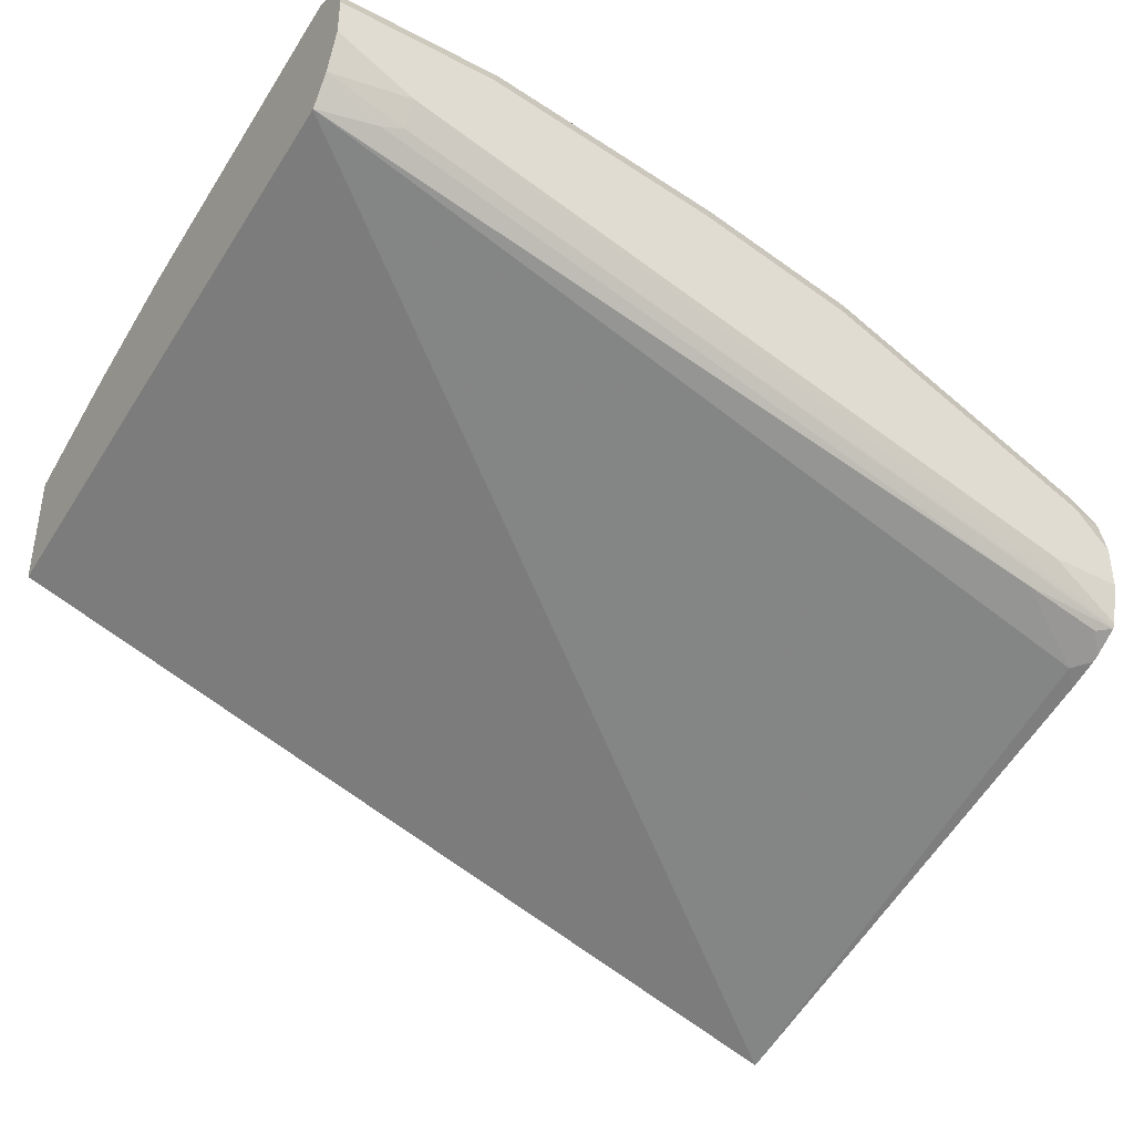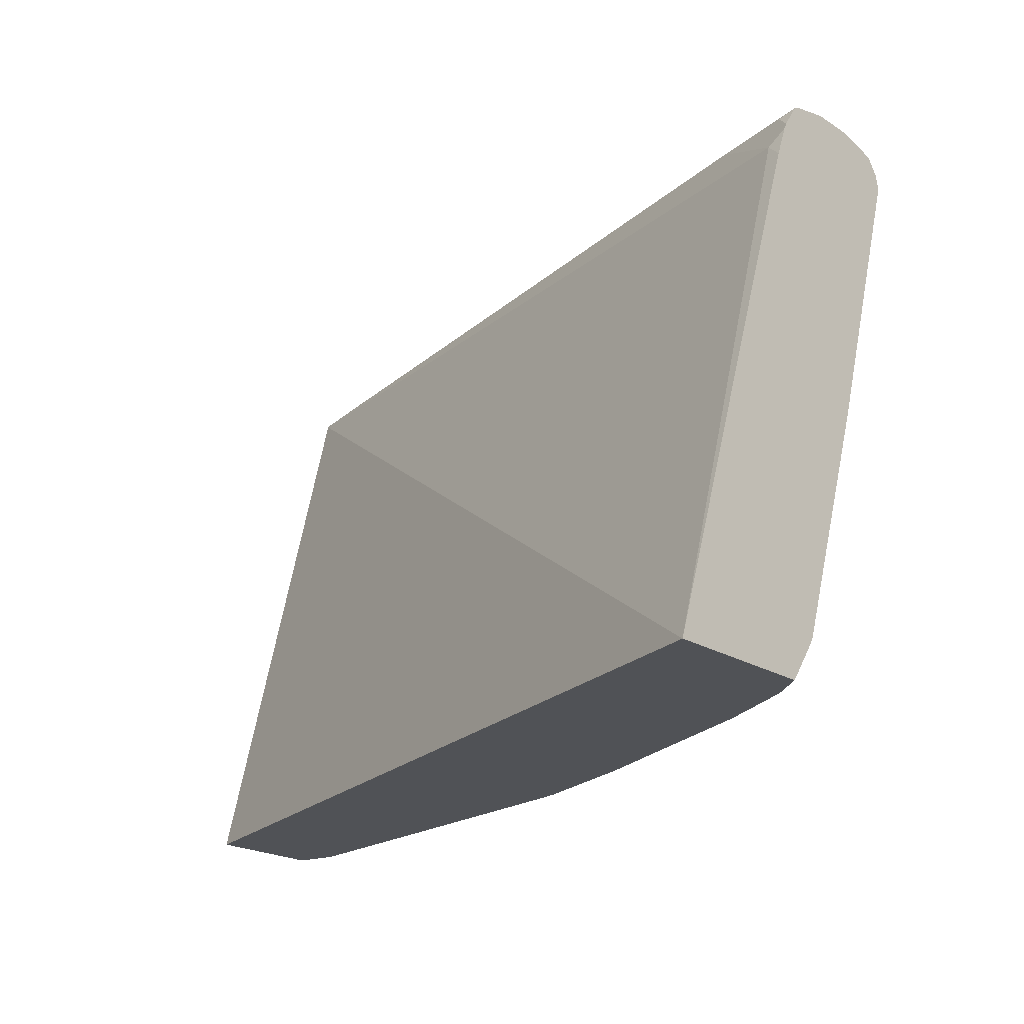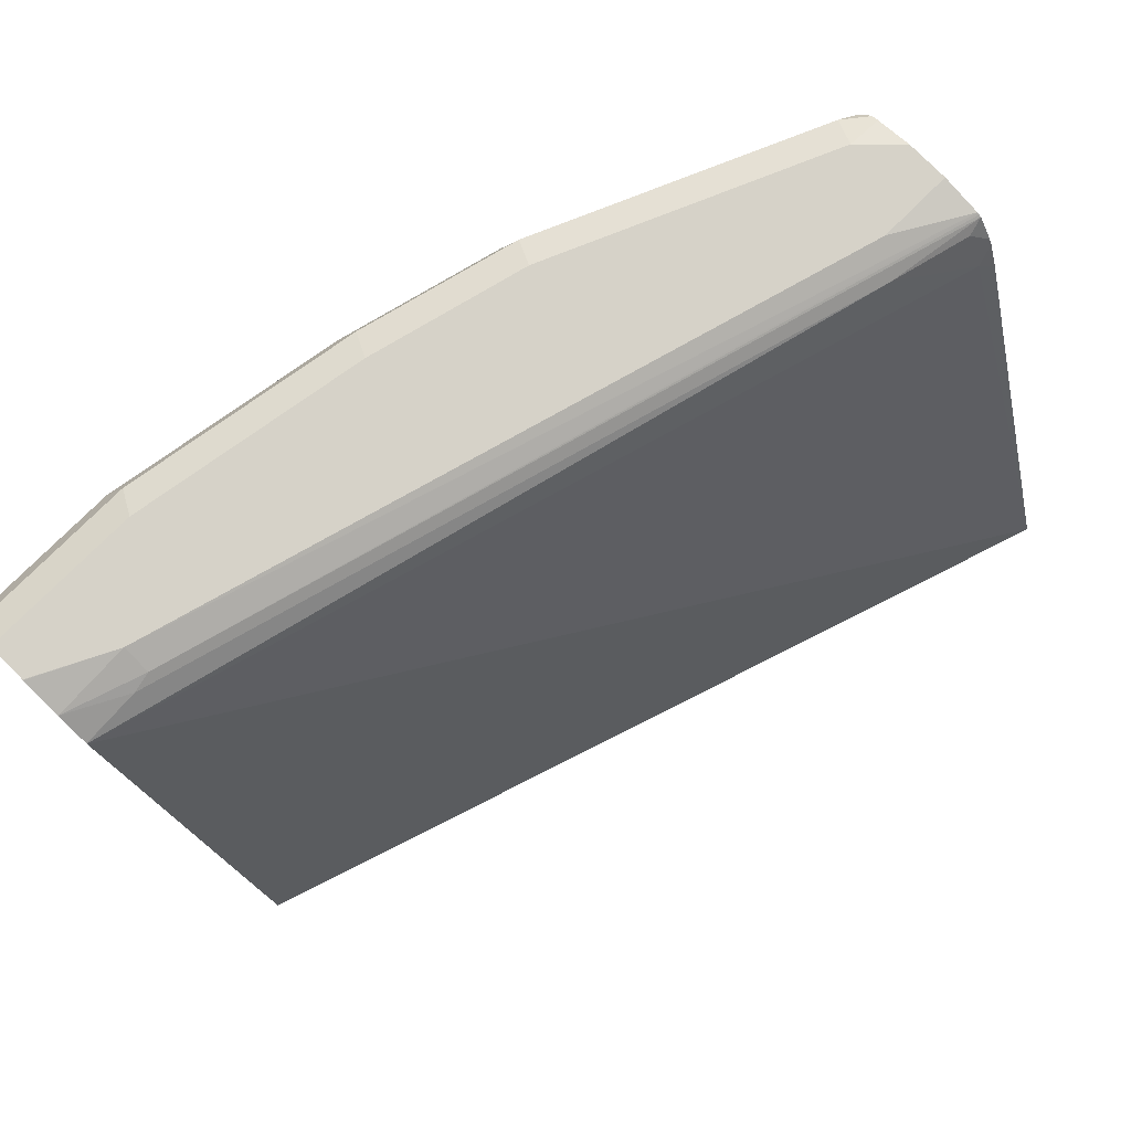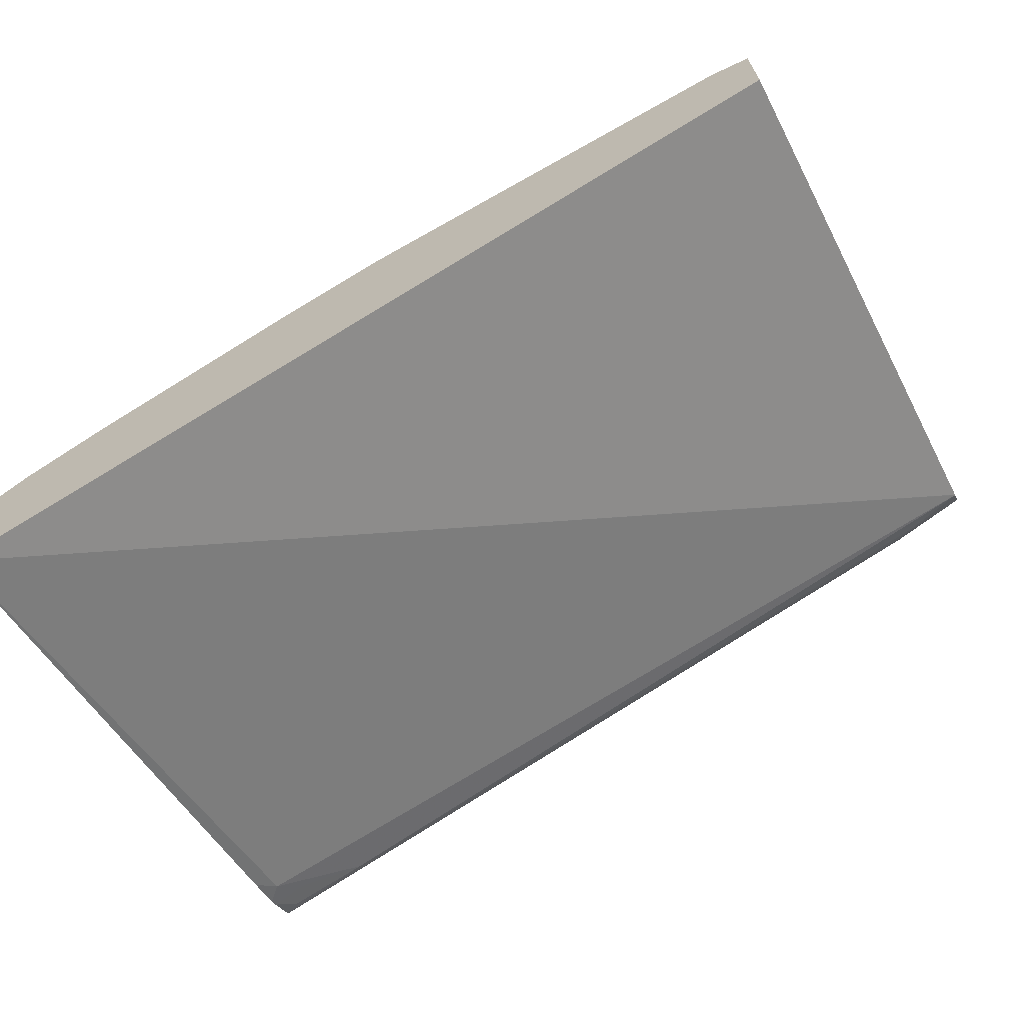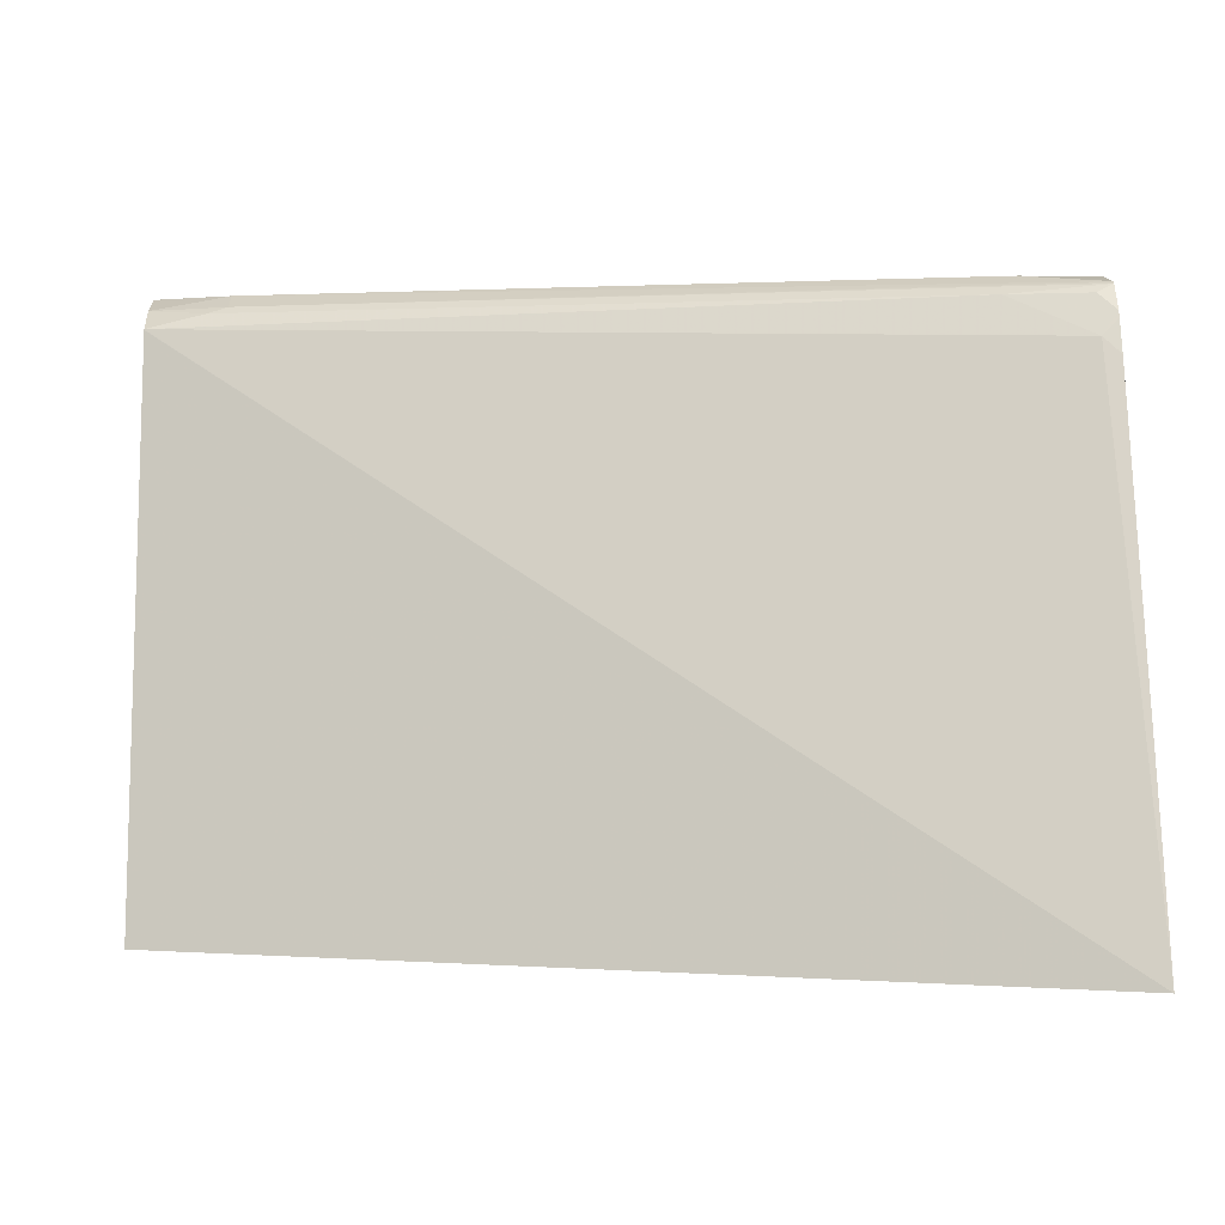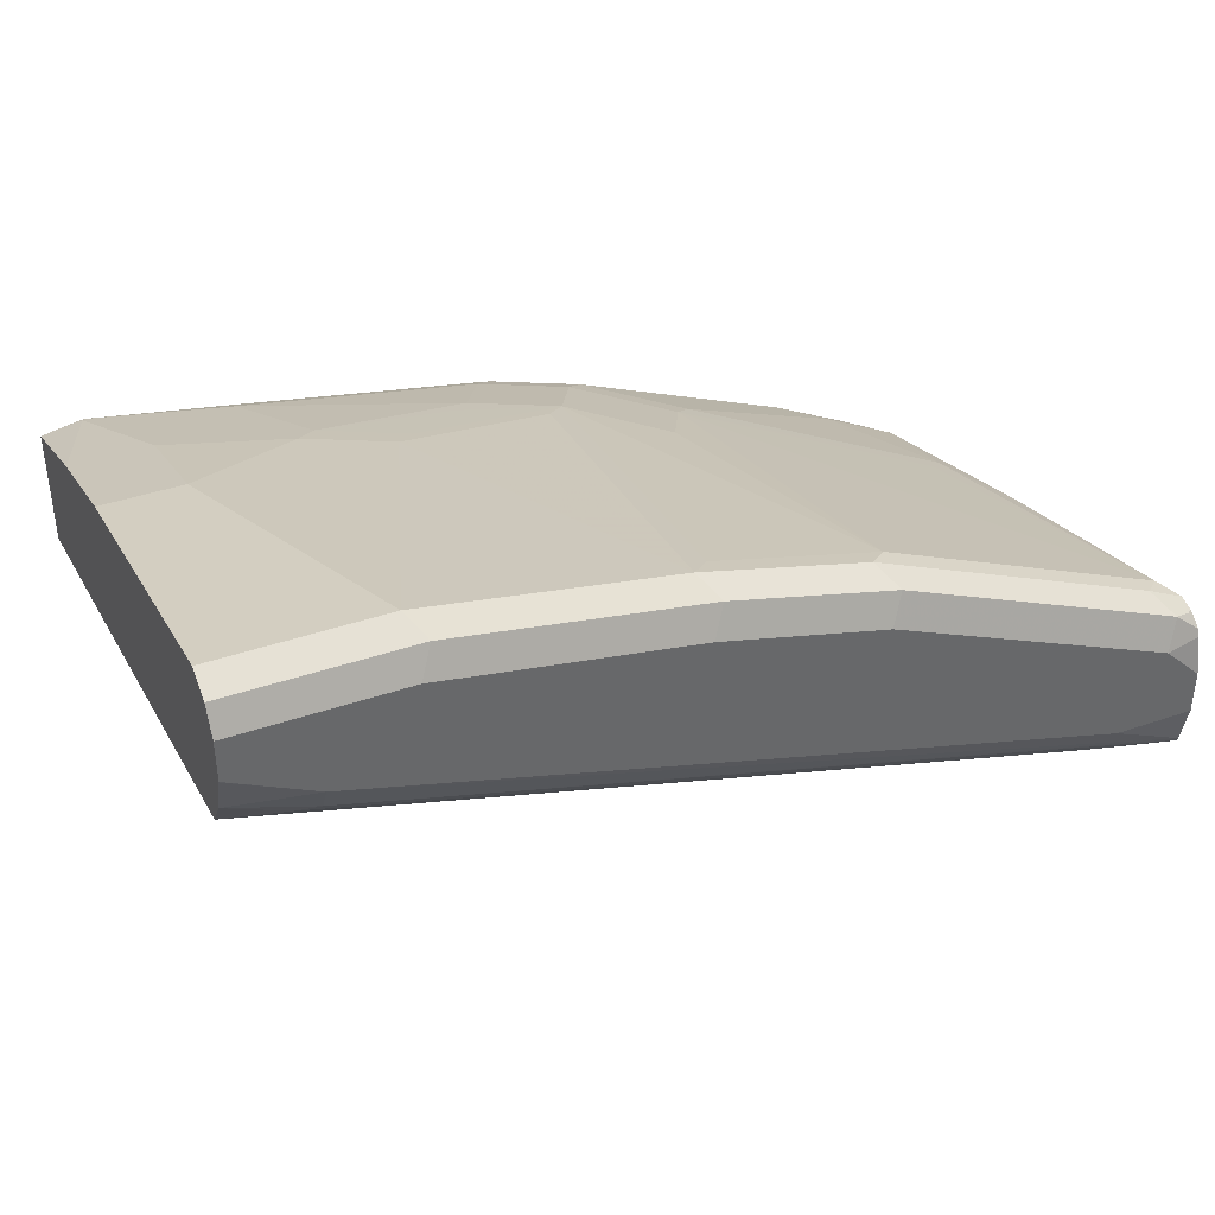
<metadata>
{"format":"obj","ext":"obj","renderer":"f3d","projection":"perspective","resolution":1024,"background":"white","views":[{"elev":-38.9,"azim":146.8,"up":"+Z"},{"elev":-20.8,"azim":-138.6,"up":"+Y"},{"elev":78.1,"azim":135.2,"up":"+Y"},{"elev":-68.0,"azim":27.5,"up":"+Z"},{"elev":0.8,"azim":177.4,"up":"+Y"},{"elev":39.6,"azim":156.8,"up":"+Z"}]}
</metadata>
<code>
v -0.0003213 0.4379 0.8567
v -0.0003213 0.4315 0.8694
v -0.0003213 0.4379 0.8376
v -0.07618 0.4379 0.8567
v -0.0003213 0.4188 0.8757
v -0.0825 0.4315 0.8694
v -0.0003213 0.4378 0.8373
v -0.03811 0.4379 0.8186
v -0.1904 0.4379 0.8376
v -0.1968 0.4315 0.8503
v -0.0003213 0.2665 0.8376
v -0.07618 0.4188 0.8757
v -0.0003213 0.4308 0.8186
v -0.03811 0.4315 0.8059
v -0.4172 0.4335 0.7039
v -0.3807 0.4379 0.7235
v -0.2665 0.4379 0.8186
v -0.1904 0.4188 0.8567
v -0.2729 0.4315 0.8313
v -0.0003213 0.2094 0.8186
v -0.03811 0.2665 0.8376
v -0.09519 0.2285 0.8186
v -0.1333 0.2475 0.8186
v -0.0003213 0.4213 0.8045
v -0.02856 0.4283 0.8043
v -0.4172 0.4323 0.7016
v -0.4172 0.4329 0.7028
v -0.4172 0.4379 0.7235
v -0.3998 0.4379 0.7615
v -0.1999 0.4093 0.8519
v -0.2094 0.2285 0.7996
v -0.2665 0.4188 0.8376
v -0.276 0.4093 0.8329
v -0.4061 0.4315 0.7742
v -0.01905 0.1523 0.7996
v -0.005177 0.1506 0.7961
v -0.0003213 0.1506 0.795
v -0.03811 0.2094 0.8186
v -0.1047 0.2189 0.8139
v -0.1428 0.238 0.8139
v -0.0003213 0.4212 0.8044
v -0.3712 0.4283 0.7092
v -0.4093 0.4283 0.6996
v -0.4172 0.4205 0.6937
v -0.4172 0.4379 0.7441
v -0.4172 0.434 0.7615
v -0.4172 0.4327 0.7649
v -0.2189 0.2189 0.7948
v -0.3998 0.4188 0.7805
v -0.4093 0.4093 0.7758
v -0.276 0.2189 0.7758
v -0.257 0.257 0.7948
v -0.238 0.238 0.7948
v -0.414 0.4283 0.771
v -0.02081 0.1506 0.7987
v -0.01905 0.1506 0.7987
v -0.0003213 0.1506 0.738
v -0.08569 0.1618 0.7948
v -0.1714 0.2094 0.7996
v -0.1809 0.1999 0.7948
v -0.0003213 0.4208 0.8043
v -0.4172 0.1506 0.6024
v -0.4093 0.4093 0.6901
v -0.3998 0.4188 0.6973
v -0.4172 0.4172 0.6921
v -0.4172 0.4304 0.7669
v -0.1999 0.1618 0.7758
v -0.238 0.1809 0.7758
v -0.4172 0.4188 0.7718
v -0.4172 0.2872 0.7318
v -0.3998 0.2475 0.7306
v -0.3903 0.257 0.7377
v -0.2855 0.2094 0.7686
v -0.2475 0.1714 0.7686
v -0.4172 0.4257 0.7701
v -0.09519 0.1523 0.7877
v -0.09001 0.1506 0.7874
v -0.4172 0.1506 0.6786
v -0.4172 0.4014 0.6862
v -0.2094 0.1523 0.7686
v -0.4172 0.2301 0.7128
v -0.4172 0.173 0.6937
v -0.3807 0.1714 0.7116
v -0.3617 0.1523 0.7116
v -0.2665 0.1523 0.7496
v -0.2648 0.1506 0.7492
v -0.212 0.1506 0.7668
v -0.2042 0.1506 0.7684
v -0.4172 0.1697 0.6921
v -0.4015 0.1506 0.6903
v -0.4172 0.1714 0.6929
v -0.3998 0.1523 0.6925
v -0.3998 0.1506 0.6912
v -0.3634 0.1506 0.7094
f 41 62 63
f 41 61 62
f 40 48 59
f 39 59 60
f 39 58 55
f 41 63 42
f 39 40 59
f 39 60 58
f 42 63 64
f 48 53 68
f 43 64 44
f 44 64 63
f 44 63 65
f 47 66 54
f 48 67 60
f 48 60 59
f 49 54 69
f 38 39 55
f 48 68 67
f 42 64 43
f 36 57 37
f 33 51 52
f 36 78 62
f 49 69 50
f 32 49 50
f 32 50 33
f 33 53 48
f 33 50 51
f 34 47 54
f 34 54 49
f 35 55 56
f 35 56 36
f 35 38 55
f 36 56 55
f 36 55 77
f 36 77 88
f 36 88 87
f 36 87 86
f 36 86 94
f 36 94 93
f 36 93 90
f 36 90 78
f 36 62 57
f 50 69 70
f 84 94 86
f 50 71 72
f 74 83 84
f 74 84 85
f 74 85 86
f 74 86 87
f 74 87 80
f 76 80 88
f 76 88 77
f 78 90 89
f 80 87 88
f 82 91 83
f 83 91 92
f 83 92 84
f 84 92 93
f 84 93 94
f 30 33 48
f 84 86 85
f 89 90 92
f 89 92 91
f 90 93 92
f 73 83 74
f 71 83 73
f 71 82 83
f 71 81 82
f 50 72 51
f 51 73 74
f 51 74 68
f 51 68 53
f 51 53 52
f 51 72 71
f 51 71 73
f 54 66 75
f 54 75 69
f 50 70 71
f 55 58 76
f 57 62 61
f 58 60 67
f 58 67 80
f 58 80 76
f 62 79 63
f 63 79 65
f 67 68 74
f 67 74 80
f 70 81 71
f 55 76 77
f 29 47 34
f 33 52 53
f 29 45 46
f 4 9 10
f 4 10 6
f 5 12 21
f 5 21 11
f 6 10 12
f 7 13 8
f 8 13 14
f 8 14 15
f 8 15 16
f 9 17 10
f 10 18 12
f 10 17 19
f 10 19 32
f 10 32 18
f 11 21 38
f 11 38 20
f 12 22 21
f 12 18 23
f 12 23 22
f 3 7 8
f 2 12 5
f 1 6 2
f 1 4 6
f 29 46 47
f 1 2 5
f 1 5 11
f 1 11 20
f 1 20 37
f 1 37 57
f 1 57 61
f 1 61 41
f 1 41 24
f 13 24 25
f 1 24 13
f 1 7 3
f 1 3 8
f 1 8 16
f 1 16 28
f 1 28 45
f 1 45 29
f 1 29 17
f 1 17 9
f 1 9 4
f 1 13 7
f 13 25 14
f 2 6 12
f 14 26 27
f 18 48 31
f 18 31 23
f 18 32 33
f 18 33 30
f 19 34 49
f 19 49 32
f 20 35 36
f 20 36 37
f 21 22 38
f 18 30 48
f 22 23 39
f 23 31 48
f 23 48 40
f 23 40 39
f 24 41 25
f 25 41 42
f 25 42 26
f 26 42 43
f 14 25 26
f 26 43 44
f 22 39 38
f 17 34 19
f 20 38 35
f 17 29 34
f 14 27 15
f 15 26 44
f 15 44 65
f 15 65 79
f 15 79 62
f 15 62 78
f 15 78 89
f 15 89 91
f 15 91 82
f 15 82 81
f 15 27 26
f 15 70 69
f 15 69 75
f 15 75 66
f 15 66 47
f 15 47 46
f 15 46 45
f 15 45 28
f 15 81 70
f 15 28 16

</code>
